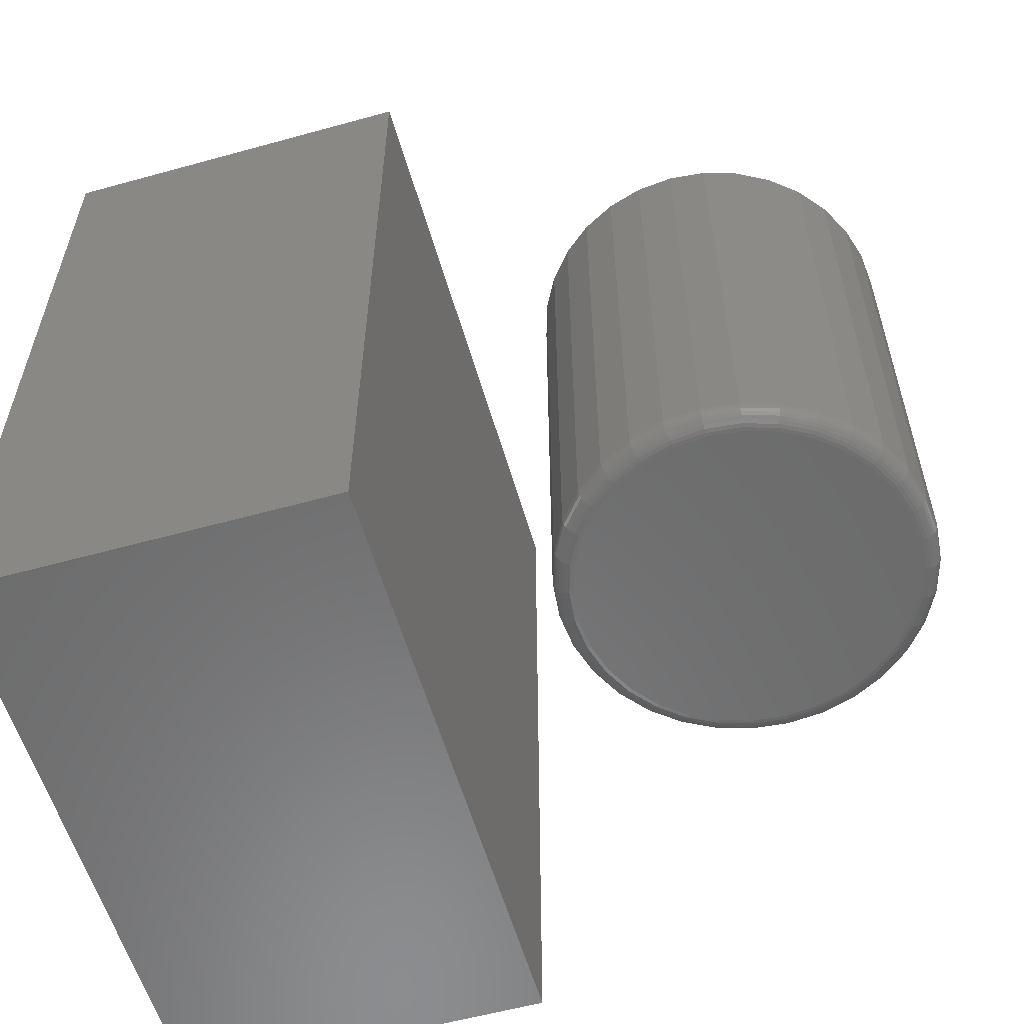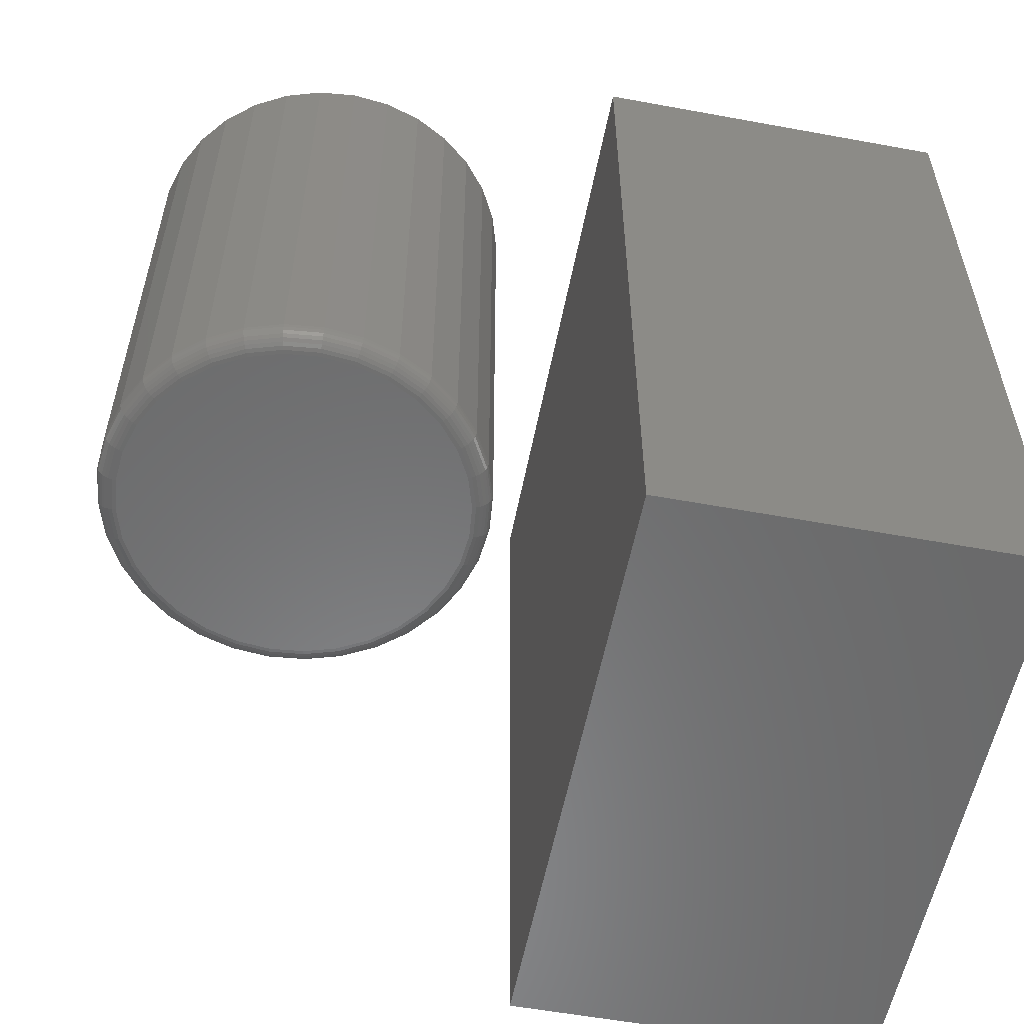
<metadata>
{"format":"stl","ext":"stl","renderer":"f3d","projection":"perspective","resolution":1024,"background":"white","views":[{"elev":-57.7,"azim":106.0,"up":"+Y"},{"elev":-56.3,"azim":-100.9,"up":"+Y"}]}
</metadata>
<code>
# stl→obj: 328 verts, 648 faces
v -0.09375 -0.3125 -0.2031
v 0.1406 -0.3125 -0.2031
v -0.09375 -0.3125 -0.0625
v 0.1406 -0.3125 -0.0625
v -0.09375 0 -0.2031
v -0.09375 7.806e-18 -0.0625
v 0.1406 1.301e-17 -0.2031
v 0.1406 2.082e-17 -0.0625
v -0.0115 -0.2109 -0.2468
v 0.01462 -0.2109 -0.2468
v 0.001563 -0.2109 -0.2456
v -0.02405 -0.2109 -0.2507
v 0.02718 -0.2109 -0.2507
v -0.03563 -0.2109 -0.2568
v 0.03875 -0.2109 -0.2568
v -0.04577 -0.2109 -0.2652
v 0.0489 -0.2109 -0.2652
v -0.0541 -0.2109 -0.2753
v 0.05722 -0.2109 -0.2753
v 0.05722 -0.2109 -0.3497
v -0.04577 -0.2109 -0.3598
v 0.0489 -0.2109 -0.3598
v -0.03563 -0.2109 -0.3682
v 0.03875 -0.2109 -0.3682
v -0.02405 -0.2109 -0.3743
v 0.02718 -0.2109 -0.3743
v -0.0115 -0.2109 -0.3782
v 0.01462 -0.2109 -0.3782
v 0.001563 -0.2109 -0.3794
v 0.06341 -0.2109 -0.2869
v -0.06028 -0.2109 -0.2869
v 0.06722 -0.2109 -0.2994
v -0.06409 -0.2109 -0.2994
v 0.0685 -0.2109 -0.3125
v -0.06538 -0.2109 -0.3125
v 0.06722 -0.2109 -0.3256
v -0.06409 -0.2109 -0.3256
v 0.06341 -0.2109 -0.3381
v -0.06028 -0.2109 -0.3381
v -0.0541 -0.2109 -0.3497
v 0.07632 1.803e-17 -0.3125
v 0.07632 -0.2031 -0.3125
v 0.07488 1.714e-17 -0.3271
v 0.07488 -0.2031 -0.3271
v 0.07063 1.612e-17 -0.3411
v 0.07063 -0.2031 -0.3411
v 0.06372 1.502e-17 -0.354
v 0.06372 -0.2031 -0.354
v 0.05442 1.388e-17 -0.3654
v 0.05442 -0.2031 -0.3654
v 0.04309 1.273e-17 -0.3747
v 0.04309 -0.2031 -0.3747
v 0.03017 1.163e-17 -0.3816
v 0.03017 -0.2031 -0.3816
v 0.01615 1.062e-17 -0.3858
v 0.01615 -0.2031 -0.3858
v 0.001563 9.728e-18 -0.3873
v 0.001563 -0.2031 -0.3873
v -0.01302 8.998e-18 -0.3858
v -0.01302 -0.2031 -0.3858
v -0.02704 8.456e-18 -0.3816
v -0.02704 -0.2031 -0.3816
v -0.03997 8.122e-18 -0.3747
v -0.03997 -0.2031 -0.3747
v -0.0513 8.009e-18 -0.3654
v -0.0513 -0.2031 -0.3654
v -0.06059 8.122e-18 -0.354
v -0.06059 -0.2031 -0.354
v -0.0675 8.456e-18 -0.3411
v -0.0675 -0.2031 -0.3411
v -0.07175 8.998e-18 -0.3271
v -0.07175 -0.2031 -0.3271
v -0.07319 9.728e-18 -0.3125
v -0.07319 -0.2031 -0.3125
v -0.07175 1.062e-17 -0.2979
v -0.07175 -0.2031 -0.2979
v -0.0675 1.163e-17 -0.2839
v -0.0675 -0.2031 -0.2839
v -0.06059 1.273e-17 -0.271
v -0.06059 -0.2031 -0.271
v -0.0513 1.388e-17 -0.2596
v -0.0513 -0.2031 -0.2596
v -0.03997 1.502e-17 -0.2503
v -0.03997 -0.2031 -0.2503
v -0.02704 1.612e-17 -0.2434
v -0.02704 -0.2031 -0.2434
v -0.01302 1.714e-17 -0.2392
v -0.01302 -0.2031 -0.2392
v 0.001563 1.803e-17 -0.2377
v 0.001563 -0.2031 -0.2377
v 0.01615 1.876e-17 -0.2392
v 0.01615 -0.2031 -0.2392
v 0.03017 1.93e-17 -0.2434
v 0.03017 -0.2031 -0.2434
v 0.04309 1.963e-17 -0.2503
v 0.04309 -0.2031 -0.2503
v 0.05442 1.975e-17 -0.2596
v 0.05442 -0.2031 -0.2596
v 0.06372 1.963e-17 -0.271
v 0.06372 -0.2031 -0.271
v 0.07063 1.93e-17 -0.2839
v 0.07063 -0.2031 -0.2839
v 0.07488 1.876e-17 -0.2979
v 0.07488 -0.2031 -0.2979
v -0.0669 -0.2108 -0.3125
v -0.06559 -0.2108 -0.2991
v -0.06837 -0.2103 -0.3125
v -0.06702 -0.2103 -0.2989
v -0.06972 -0.2096 -0.3125
v -0.06835 -0.2096 -0.2986
v -0.0709 -0.2086 -0.3125
v -0.06951 -0.2086 -0.2984
v -0.07187 -0.2075 -0.3125
v -0.07046 -0.2075 -0.2982
v -0.0726 -0.2061 -0.3125
v -0.07117 -0.2061 -0.298
v -0.07304 -0.2046 -0.3125
v -0.07161 -0.2046 -0.2979
v 0.06871 -0.2108 -0.2991
v 0.07003 -0.2108 -0.3125
v 0.07015 -0.2103 -0.2989
v 0.07149 -0.2103 -0.3125
v 0.07147 -0.2096 -0.2986
v 0.07284 -0.2096 -0.3125
v 0.07264 -0.2086 -0.2984
v 0.07403 -0.2086 -0.3125
v 0.07359 -0.2075 -0.2982
v 0.075 -0.2075 -0.3125
v 0.0743 -0.2061 -0.298
v 0.07572 -0.2061 -0.3125
v 0.07473 -0.2046 -0.2979
v 0.07617 -0.2046 -0.3125
v 0.06482 -0.2108 -0.2863
v 0.06617 -0.2103 -0.2857
v 0.06742 -0.2096 -0.2852
v 0.06851 -0.2086 -0.2848
v 0.06941 -0.2075 -0.2844
v 0.07008 -0.2061 -0.2841
v 0.07049 -0.2046 -0.284
v 0.05849 -0.2108 -0.2745
v 0.05971 -0.2103 -0.2736
v 0.06083 -0.2096 -0.2729
v 0.06182 -0.2086 -0.2722
v 0.06262 -0.2075 -0.2717
v 0.06322 -0.2061 -0.2713
v 0.06359 -0.2046 -0.2711
v 0.04997 -0.2108 -0.2641
v 0.05101 -0.2103 -0.2631
v 0.05197 -0.2096 -0.2621
v 0.0528 -0.2086 -0.2613
v 0.05349 -0.2075 -0.2606
v 0.054 -0.2061 -0.2601
v 0.05431 -0.2046 -0.2597
v 0.0396 -0.2108 -0.2556
v 0.04041 -0.2103 -0.2544
v 0.04116 -0.2096 -0.2532
v 0.04182 -0.2086 -0.2522
v 0.04236 -0.2075 -0.2514
v 0.04276 -0.2061 -0.2508
v 0.04301 -0.2046 -0.2505
v 0.02776 -0.2108 -0.2492
v 0.02832 -0.2103 -0.2479
v 0.02884 -0.2096 -0.2466
v 0.02929 -0.2086 -0.2456
v 0.02967 -0.2075 -0.2447
v 0.02994 -0.2061 -0.244
v 0.03011 -0.2046 -0.2436
v 0.01492 -0.2108 -0.2454
v 0.01521 -0.2103 -0.2439
v 0.01547 -0.2096 -0.2426
v 0.0157 -0.2086 -0.2414
v 0.01589 -0.2075 -0.2405
v 0.01603 -0.2061 -0.2398
v 0.01612 -0.2046 -0.2393
v 0.001563 -0.2108 -0.244
v 0.001563 -0.2103 -0.2426
v 0.001563 -0.2096 -0.2412
v 0.001563 -0.2086 -0.24
v 0.001563 -0.2075 -0.2391
v 0.001563 -0.2061 -0.2383
v 0.001563 -0.2046 -0.2379
v -0.01179 -0.2108 -0.2454
v -0.01208 -0.2103 -0.2439
v -0.01234 -0.2096 -0.2426
v -0.01257 -0.2086 -0.2414
v -0.01276 -0.2075 -0.2405
v -0.01291 -0.2061 -0.2398
v -0.01299 -0.2046 -0.2393
v -0.02464 -0.2108 -0.2492
v -0.0252 -0.2103 -0.2479
v -0.02572 -0.2096 -0.2466
v -0.02617 -0.2086 -0.2456
v -0.02654 -0.2075 -0.2447
v -0.02682 -0.2061 -0.244
v -0.02699 -0.2046 -0.2436
v -0.03647 -0.2108 -0.2556
v -0.03729 -0.2103 -0.2544
v -0.03804 -0.2096 -0.2532
v -0.0387 -0.2086 -0.2522
v -0.03924 -0.2075 -0.2514
v -0.03964 -0.2061 -0.2508
v -0.03988 -0.2046 -0.2505
v -0.04685 -0.2108 -0.2641
v -0.04789 -0.2103 -0.2631
v -0.04884 -0.2096 -0.2621
v -0.04968 -0.2086 -0.2613
v -0.05037 -0.2075 -0.2606
v -0.05088 -0.2061 -0.2601
v -0.05119 -0.2046 -0.2597
v -0.05536 -0.2108 -0.2745
v -0.05658 -0.2103 -0.2736
v -0.05771 -0.2096 -0.2729
v -0.05869 -0.2086 -0.2722
v -0.0595 -0.2075 -0.2717
v -0.0601 -0.2061 -0.2713
v -0.06047 -0.2046 -0.2711
v -0.06169 -0.2108 -0.2863
v -0.06304 -0.2103 -0.2857
v -0.06429 -0.2096 -0.2852
v -0.06539 -0.2086 -0.2848
v -0.06628 -0.2075 -0.2844
v -0.06695 -0.2061 -0.2841
v -0.06736 -0.2046 -0.284
v 0.06871 -0.2108 -0.3259
v 0.07015 -0.2103 -0.3261
v 0.07147 -0.2096 -0.3264
v 0.07264 -0.2086 -0.3266
v 0.07359 -0.2075 -0.3268
v 0.0743 -0.2061 -0.327
v 0.07473 -0.2046 -0.3271
v -0.06559 -0.2108 -0.3259
v -0.06702 -0.2103 -0.3261
v -0.06835 -0.2096 -0.3264
v -0.06951 -0.2086 -0.3266
v -0.07046 -0.2075 -0.3268
v -0.07117 -0.2061 -0.327
v -0.07161 -0.2046 -0.3271
v -0.06169 -0.2108 -0.3387
v -0.06304 -0.2103 -0.3393
v -0.06429 -0.2096 -0.3398
v -0.06539 -0.2086 -0.3402
v -0.06628 -0.2075 -0.3406
v -0.06695 -0.2061 -0.3409
v -0.06736 -0.2046 -0.341
v -0.05536 -0.2108 -0.3505
v -0.05658 -0.2103 -0.3514
v -0.05771 -0.2096 -0.3521
v -0.05869 -0.2086 -0.3528
v -0.0595 -0.2075 -0.3533
v -0.0601 -0.2061 -0.3537
v -0.06047 -0.2046 -0.3539
v -0.04685 -0.2108 -0.3609
v -0.04789 -0.2103 -0.3619
v -0.04884 -0.2096 -0.3629
v -0.04968 -0.2086 -0.3637
v -0.05037 -0.2075 -0.3644
v -0.05088 -0.2061 -0.3649
v -0.05119 -0.2046 -0.3653
v -0.03647 -0.2108 -0.3694
v -0.03729 -0.2103 -0.3706
v -0.03804 -0.2096 -0.3718
v -0.0387 -0.2086 -0.3728
v -0.03924 -0.2075 -0.3736
v -0.03964 -0.2061 -0.3742
v -0.03988 -0.2046 -0.3745
v -0.02464 -0.2108 -0.3758
v -0.0252 -0.2103 -0.3771
v -0.02572 -0.2096 -0.3784
v -0.02617 -0.2086 -0.3794
v -0.02654 -0.2075 -0.3803
v -0.02682 -0.2061 -0.381
v -0.02699 -0.2046 -0.3814
v -0.01179 -0.2108 -0.3796
v -0.01208 -0.2103 -0.3811
v -0.01234 -0.2096 -0.3824
v -0.01257 -0.2086 -0.3836
v -0.01276 -0.2075 -0.3845
v -0.01291 -0.2061 -0.3852
v -0.01299 -0.2046 -0.3857
v 0.001563 -0.2108 -0.381
v 0.001563 -0.2103 -0.3824
v 0.001563 -0.2096 -0.3838
v 0.001563 -0.2086 -0.385
v 0.001563 -0.2075 -0.3859
v 0.001563 -0.2061 -0.3867
v 0.001563 -0.2046 -0.3871
v 0.01492 -0.2108 -0.3796
v 0.01521 -0.2103 -0.3811
v 0.01547 -0.2096 -0.3824
v 0.0157 -0.2086 -0.3836
v 0.01589 -0.2075 -0.3845
v 0.01603 -0.2061 -0.3852
v 0.01612 -0.2046 -0.3857
v 0.02776 -0.2108 -0.3758
v 0.02832 -0.2103 -0.3771
v 0.02884 -0.2096 -0.3784
v 0.02929 -0.2086 -0.3794
v 0.02967 -0.2075 -0.3803
v 0.02994 -0.2061 -0.381
v 0.03011 -0.2046 -0.3814
v 0.0396 -0.2108 -0.3694
v 0.04041 -0.2103 -0.3706
v 0.04116 -0.2096 -0.3718
v 0.04182 -0.2086 -0.3728
v 0.04236 -0.2075 -0.3736
v 0.04276 -0.2061 -0.3742
v 0.04301 -0.2046 -0.3745
v 0.04997 -0.2108 -0.3609
v 0.05101 -0.2103 -0.3619
v 0.05197 -0.2096 -0.3629
v 0.0528 -0.2086 -0.3637
v 0.05349 -0.2075 -0.3644
v 0.054 -0.2061 -0.3649
v 0.05431 -0.2046 -0.3653
v 0.05849 -0.2108 -0.3505
v 0.05971 -0.2103 -0.3514
v 0.06083 -0.2096 -0.3521
v 0.06182 -0.2086 -0.3528
v 0.06262 -0.2075 -0.3533
v 0.06322 -0.2061 -0.3537
v 0.06359 -0.2046 -0.3539
v 0.06482 -0.2108 -0.3387
v 0.06617 -0.2103 -0.3393
v 0.06742 -0.2096 -0.3398
v 0.06851 -0.2086 -0.3402
v 0.06941 -0.2075 -0.3406
v 0.07008 -0.2061 -0.3409
v 0.07049 -0.2046 -0.341
f 1 2 3
f 3 2 4
f 5 6 7
f 7 6 8
f 6 5 3
f 3 5 1
f 8 6 4
f 4 6 3
f 7 8 2
f 2 8 4
f 5 7 1
f 1 7 2
f 9 10 11
f 10 9 12
f 10 12 13
f 13 12 14
f 13 14 15
f 15 14 16
f 15 16 17
f 17 16 18
f 17 18 19
f 20 21 22
f 22 21 23
f 22 23 24
f 24 23 25
f 24 25 26
f 26 25 27
f 26 27 28
f 28 27 29
f 19 18 30
f 30 18 31
f 30 31 32
f 32 31 33
f 32 33 34
f 34 33 35
f 34 35 36
f 36 35 37
f 36 37 38
f 38 37 39
f 38 39 20
f 20 39 40
f 20 40 21
f 41 42 43
f 43 42 44
f 43 44 45
f 45 44 46
f 45 46 47
f 47 46 48
f 47 48 49
f 49 48 50
f 49 50 51
f 51 50 52
f 51 52 53
f 53 52 54
f 53 54 55
f 55 54 56
f 55 56 57
f 57 56 58
f 57 58 59
f 59 58 60
f 59 60 61
f 61 60 62
f 61 62 63
f 63 62 64
f 63 64 65
f 65 64 66
f 65 66 67
f 67 66 68
f 67 68 69
f 69 68 70
f 69 70 71
f 71 70 72
f 71 72 73
f 73 72 74
f 73 74 75
f 75 74 76
f 75 76 77
f 77 76 78
f 77 78 79
f 79 78 80
f 79 80 81
f 81 80 82
f 81 82 83
f 83 82 84
f 83 84 85
f 85 84 86
f 85 86 87
f 87 86 88
f 87 88 89
f 89 88 90
f 89 90 91
f 91 90 92
f 91 92 93
f 93 92 94
f 93 94 95
f 95 94 96
f 95 96 97
f 97 96 98
f 97 98 99
f 99 98 100
f 99 100 101
f 101 100 102
f 101 102 103
f 103 102 104
f 103 104 41
f 41 104 42
f 35 33 105
f 105 33 106
f 105 106 107
f 107 106 108
f 107 108 109
f 109 108 110
f 109 110 111
f 111 110 112
f 111 112 113
f 113 112 114
f 113 114 115
f 115 114 116
f 115 116 117
f 117 116 118
f 117 118 74
f 74 118 76
f 32 34 119
f 119 34 120
f 119 120 121
f 121 120 122
f 121 122 123
f 123 122 124
f 123 124 125
f 125 124 126
f 125 126 127
f 127 126 128
f 127 128 129
f 129 128 130
f 129 130 131
f 131 130 132
f 131 132 104
f 104 132 42
f 30 32 133
f 133 32 119
f 133 119 134
f 134 119 121
f 134 121 135
f 135 121 123
f 135 123 136
f 136 123 125
f 136 125 137
f 137 125 127
f 137 127 138
f 138 127 129
f 138 129 139
f 139 129 131
f 139 131 102
f 102 131 104
f 19 30 140
f 140 30 133
f 140 133 141
f 141 133 134
f 141 134 142
f 142 134 135
f 142 135 143
f 143 135 136
f 143 136 144
f 144 136 137
f 144 137 145
f 145 137 138
f 145 138 146
f 146 138 139
f 146 139 100
f 100 139 102
f 17 19 147
f 147 19 140
f 147 140 148
f 148 140 141
f 148 141 149
f 149 141 142
f 149 142 150
f 150 142 143
f 150 143 151
f 151 143 144
f 151 144 152
f 152 144 145
f 152 145 153
f 153 145 146
f 153 146 98
f 98 146 100
f 15 17 154
f 154 17 147
f 154 147 155
f 155 147 148
f 155 148 156
f 156 148 149
f 156 149 157
f 157 149 150
f 157 150 158
f 158 150 151
f 158 151 159
f 159 151 152
f 159 152 160
f 160 152 153
f 160 153 96
f 96 153 98
f 13 15 161
f 161 15 154
f 161 154 162
f 162 154 155
f 162 155 163
f 163 155 156
f 163 156 164
f 164 156 157
f 164 157 165
f 165 157 158
f 165 158 166
f 166 158 159
f 166 159 167
f 167 159 160
f 167 160 94
f 94 160 96
f 10 13 168
f 168 13 161
f 168 161 169
f 169 161 162
f 169 162 170
f 170 162 163
f 170 163 171
f 171 163 164
f 171 164 172
f 172 164 165
f 172 165 173
f 173 165 166
f 173 166 174
f 174 166 167
f 174 167 92
f 92 167 94
f 11 10 175
f 175 10 168
f 175 168 176
f 176 168 169
f 176 169 177
f 177 169 170
f 177 170 178
f 178 170 171
f 178 171 179
f 179 171 172
f 179 172 180
f 180 172 173
f 180 173 181
f 181 173 174
f 181 174 90
f 90 174 92
f 9 11 182
f 182 11 175
f 182 175 183
f 183 175 176
f 183 176 184
f 184 176 177
f 184 177 185
f 185 177 178
f 185 178 186
f 186 178 179
f 186 179 187
f 187 179 180
f 187 180 188
f 188 180 181
f 188 181 88
f 88 181 90
f 12 9 189
f 189 9 182
f 189 182 190
f 190 182 183
f 190 183 191
f 191 183 184
f 191 184 192
f 192 184 185
f 192 185 193
f 193 185 186
f 193 186 194
f 194 186 187
f 194 187 195
f 195 187 188
f 195 188 86
f 86 188 88
f 14 12 196
f 196 12 189
f 196 189 197
f 197 189 190
f 197 190 198
f 198 190 191
f 198 191 199
f 199 191 192
f 199 192 200
f 200 192 193
f 200 193 201
f 201 193 194
f 201 194 202
f 202 194 195
f 202 195 84
f 84 195 86
f 16 14 203
f 203 14 196
f 203 196 204
f 204 196 197
f 204 197 205
f 205 197 198
f 205 198 206
f 206 198 199
f 206 199 207
f 207 199 200
f 207 200 208
f 208 200 201
f 208 201 209
f 209 201 202
f 209 202 82
f 82 202 84
f 18 16 210
f 210 16 203
f 210 203 211
f 211 203 204
f 211 204 212
f 212 204 205
f 212 205 213
f 213 205 206
f 213 206 214
f 214 206 207
f 214 207 215
f 215 207 208
f 215 208 216
f 216 208 209
f 216 209 80
f 80 209 82
f 31 18 217
f 217 18 210
f 217 210 218
f 218 210 211
f 218 211 219
f 219 211 212
f 219 212 220
f 220 212 213
f 220 213 221
f 221 213 214
f 221 214 222
f 222 214 215
f 222 215 223
f 223 215 216
f 223 216 78
f 78 216 80
f 33 31 106
f 106 31 217
f 106 217 108
f 108 217 218
f 108 218 110
f 110 218 219
f 110 219 112
f 112 219 220
f 112 220 114
f 114 220 221
f 114 221 116
f 116 221 222
f 116 222 118
f 118 222 223
f 118 223 76
f 76 223 78
f 34 36 120
f 120 36 224
f 120 224 122
f 122 224 225
f 122 225 124
f 124 225 226
f 124 226 126
f 126 226 227
f 126 227 128
f 128 227 228
f 128 228 130
f 130 228 229
f 130 229 132
f 132 229 230
f 132 230 42
f 42 230 44
f 37 35 231
f 231 35 105
f 231 105 232
f 232 105 107
f 232 107 233
f 233 107 109
f 233 109 234
f 234 109 111
f 234 111 235
f 235 111 113
f 235 113 236
f 236 113 115
f 236 115 237
f 237 115 117
f 237 117 72
f 72 117 74
f 39 37 238
f 238 37 231
f 238 231 239
f 239 231 232
f 239 232 240
f 240 232 233
f 240 233 241
f 241 233 234
f 241 234 242
f 242 234 235
f 242 235 243
f 243 235 236
f 243 236 244
f 244 236 237
f 244 237 70
f 70 237 72
f 40 39 245
f 245 39 238
f 245 238 246
f 246 238 239
f 246 239 247
f 247 239 240
f 247 240 248
f 248 240 241
f 248 241 249
f 249 241 242
f 249 242 250
f 250 242 243
f 250 243 251
f 251 243 244
f 251 244 68
f 68 244 70
f 21 40 252
f 252 40 245
f 252 245 253
f 253 245 246
f 253 246 254
f 254 246 247
f 254 247 255
f 255 247 248
f 255 248 256
f 256 248 249
f 256 249 257
f 257 249 250
f 257 250 258
f 258 250 251
f 258 251 66
f 66 251 68
f 23 21 259
f 259 21 252
f 259 252 260
f 260 252 253
f 260 253 261
f 261 253 254
f 261 254 262
f 262 254 255
f 262 255 263
f 263 255 256
f 263 256 264
f 264 256 257
f 264 257 265
f 265 257 258
f 265 258 64
f 64 258 66
f 25 23 266
f 266 23 259
f 266 259 267
f 267 259 260
f 267 260 268
f 268 260 261
f 268 261 269
f 269 261 262
f 269 262 270
f 270 262 263
f 270 263 271
f 271 263 264
f 271 264 272
f 272 264 265
f 272 265 62
f 62 265 64
f 27 25 273
f 273 25 266
f 273 266 274
f 274 266 267
f 274 267 275
f 275 267 268
f 275 268 276
f 276 268 269
f 276 269 277
f 277 269 270
f 277 270 278
f 278 270 271
f 278 271 279
f 279 271 272
f 279 272 60
f 60 272 62
f 29 27 280
f 280 27 273
f 280 273 281
f 281 273 274
f 281 274 282
f 282 274 275
f 282 275 283
f 283 275 276
f 283 276 284
f 284 276 277
f 284 277 285
f 285 277 278
f 285 278 286
f 286 278 279
f 286 279 58
f 58 279 60
f 28 29 287
f 287 29 280
f 287 280 288
f 288 280 281
f 288 281 289
f 289 281 282
f 289 282 290
f 290 282 283
f 290 283 291
f 291 283 284
f 291 284 292
f 292 284 285
f 292 285 293
f 293 285 286
f 293 286 56
f 56 286 58
f 26 28 294
f 294 28 287
f 294 287 295
f 295 287 288
f 295 288 296
f 296 288 289
f 296 289 297
f 297 289 290
f 297 290 298
f 298 290 291
f 298 291 299
f 299 291 292
f 299 292 300
f 300 292 293
f 300 293 54
f 54 293 56
f 24 26 301
f 301 26 294
f 301 294 302
f 302 294 295
f 302 295 303
f 303 295 296
f 303 296 304
f 304 296 297
f 304 297 305
f 305 297 298
f 305 298 306
f 306 298 299
f 306 299 307
f 307 299 300
f 307 300 52
f 52 300 54
f 22 24 308
f 308 24 301
f 308 301 309
f 309 301 302
f 309 302 310
f 310 302 303
f 310 303 311
f 311 303 304
f 311 304 312
f 312 304 305
f 312 305 313
f 313 305 306
f 313 306 314
f 314 306 307
f 314 307 50
f 50 307 52
f 20 22 315
f 315 22 308
f 315 308 316
f 316 308 309
f 316 309 317
f 317 309 310
f 317 310 318
f 318 310 311
f 318 311 319
f 319 311 312
f 319 312 320
f 320 312 313
f 320 313 321
f 321 313 314
f 321 314 48
f 48 314 50
f 38 20 322
f 322 20 315
f 322 315 323
f 323 315 316
f 323 316 324
f 324 316 317
f 324 317 325
f 325 317 318
f 325 318 326
f 326 318 319
f 326 319 327
f 327 319 320
f 327 320 328
f 328 320 321
f 328 321 46
f 46 321 48
f 36 38 224
f 224 38 322
f 224 322 225
f 225 322 323
f 225 323 226
f 226 323 324
f 226 324 227
f 227 324 325
f 227 325 228
f 228 325 326
f 228 326 229
f 229 326 327
f 229 327 230
f 230 327 328
f 230 328 44
f 44 328 46
f 89 91 87
f 85 87 91
f 93 85 91
f 83 85 93
f 95 83 93
f 81 83 95
f 97 81 95
f 51 63 49
f 61 63 51
f 53 61 51
f 59 61 53
f 55 59 53
f 57 59 55
f 63 65 49
f 49 65 67
f 49 67 47
f 47 67 69
f 47 69 45
f 45 69 71
f 45 71 43
f 43 71 73
f 43 73 41
f 41 73 75
f 41 75 103
f 103 75 77
f 103 77 101
f 101 77 79
f 101 79 99
f 99 79 81
f 99 81 97

</code>
